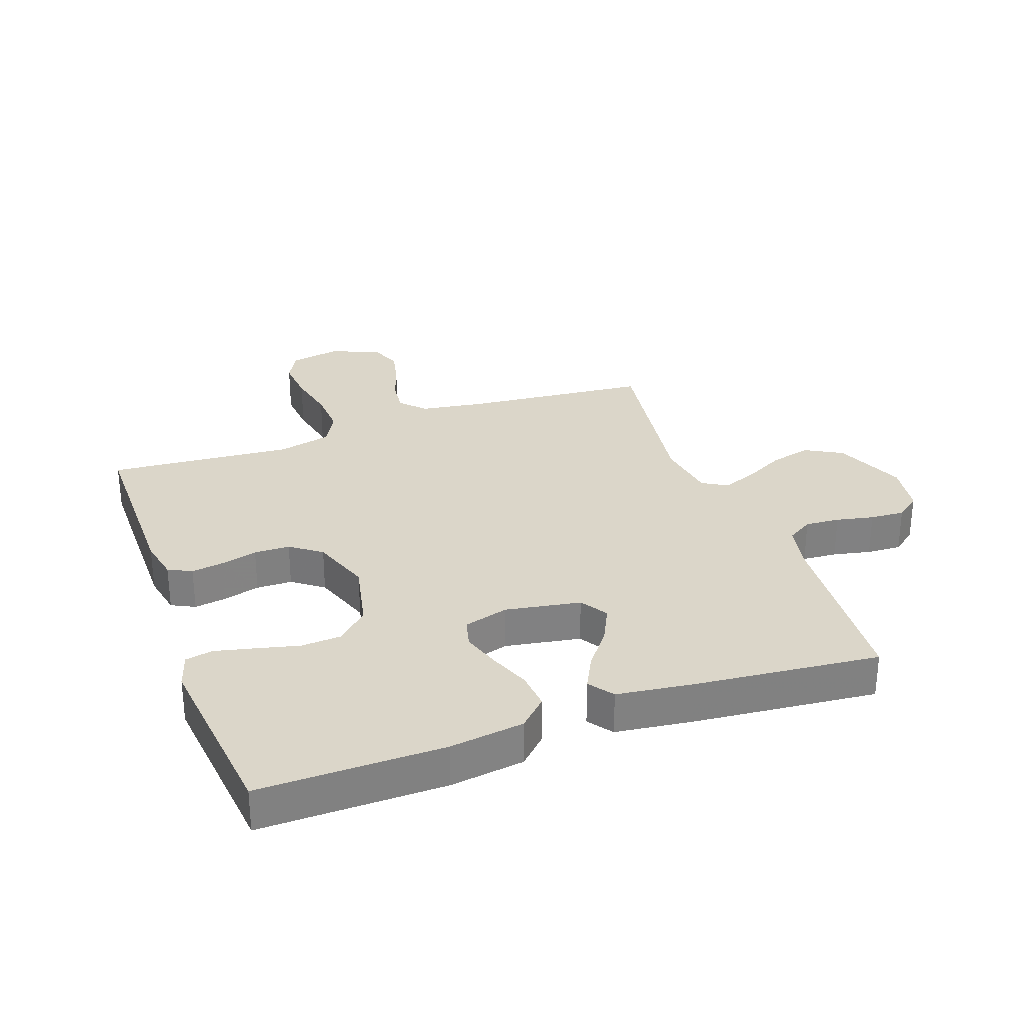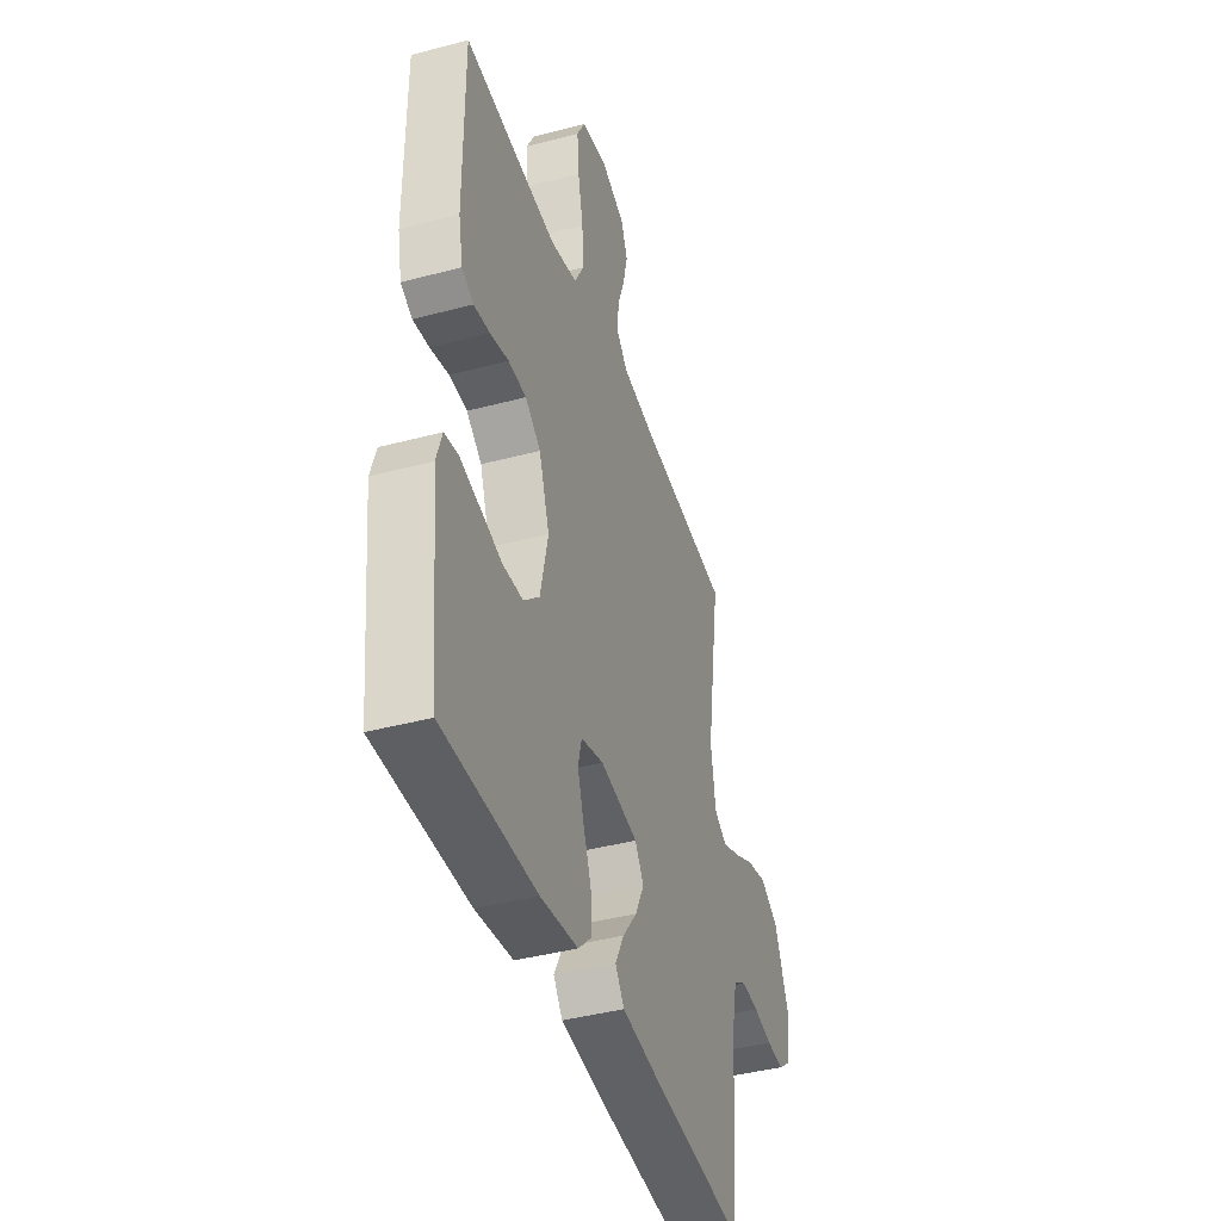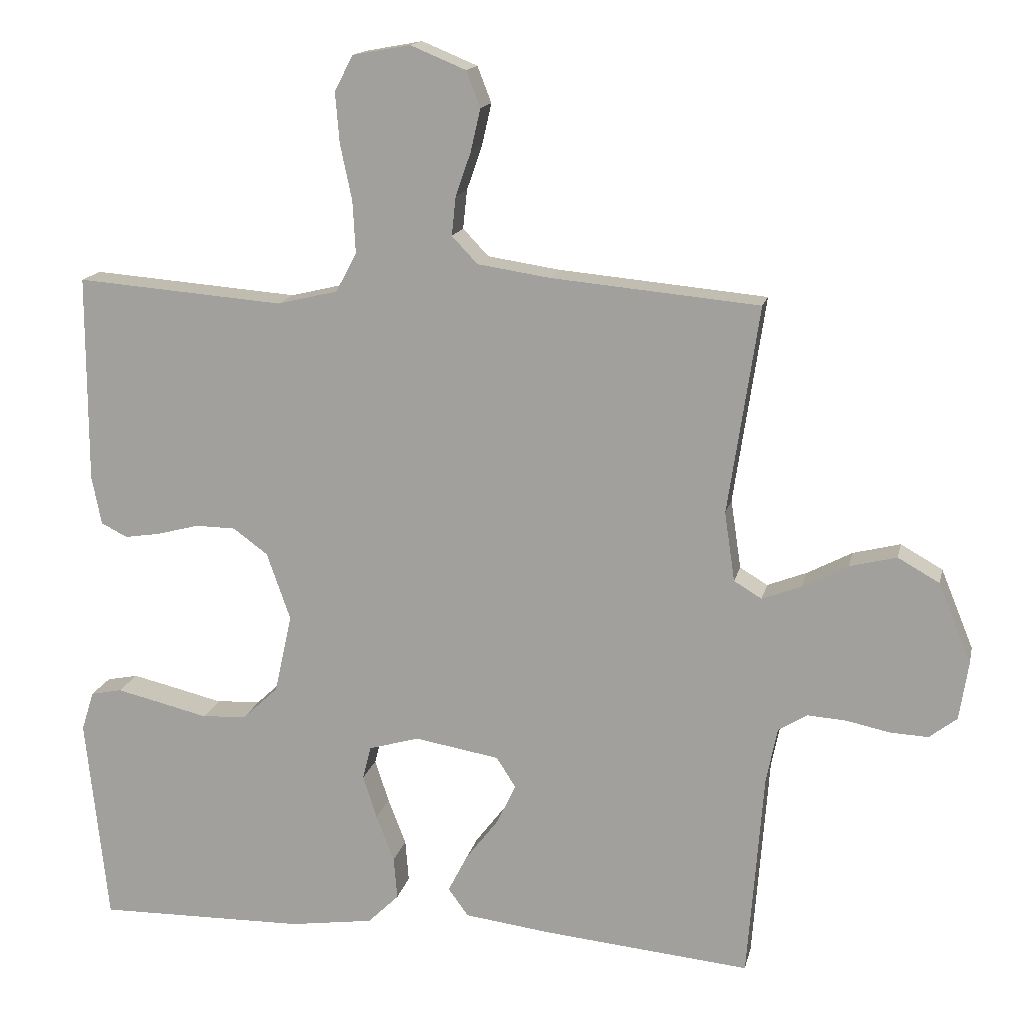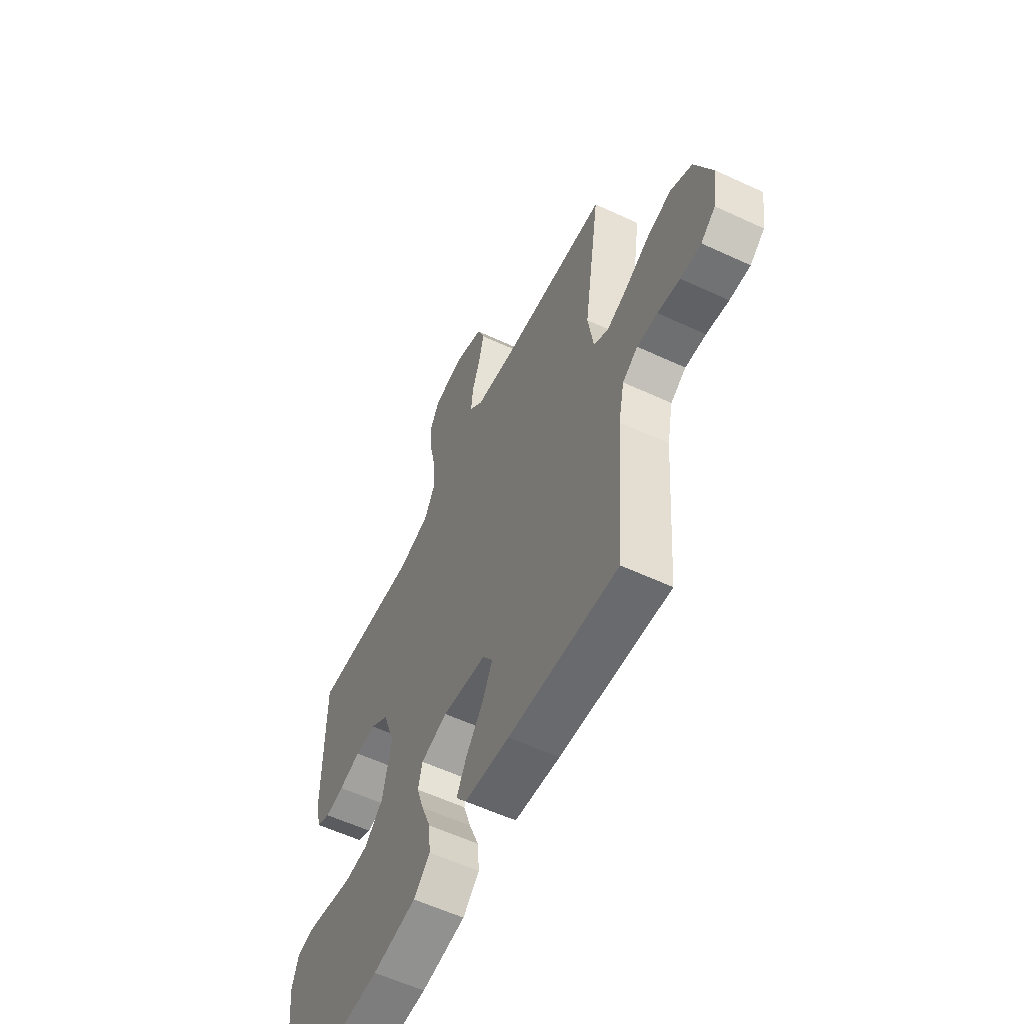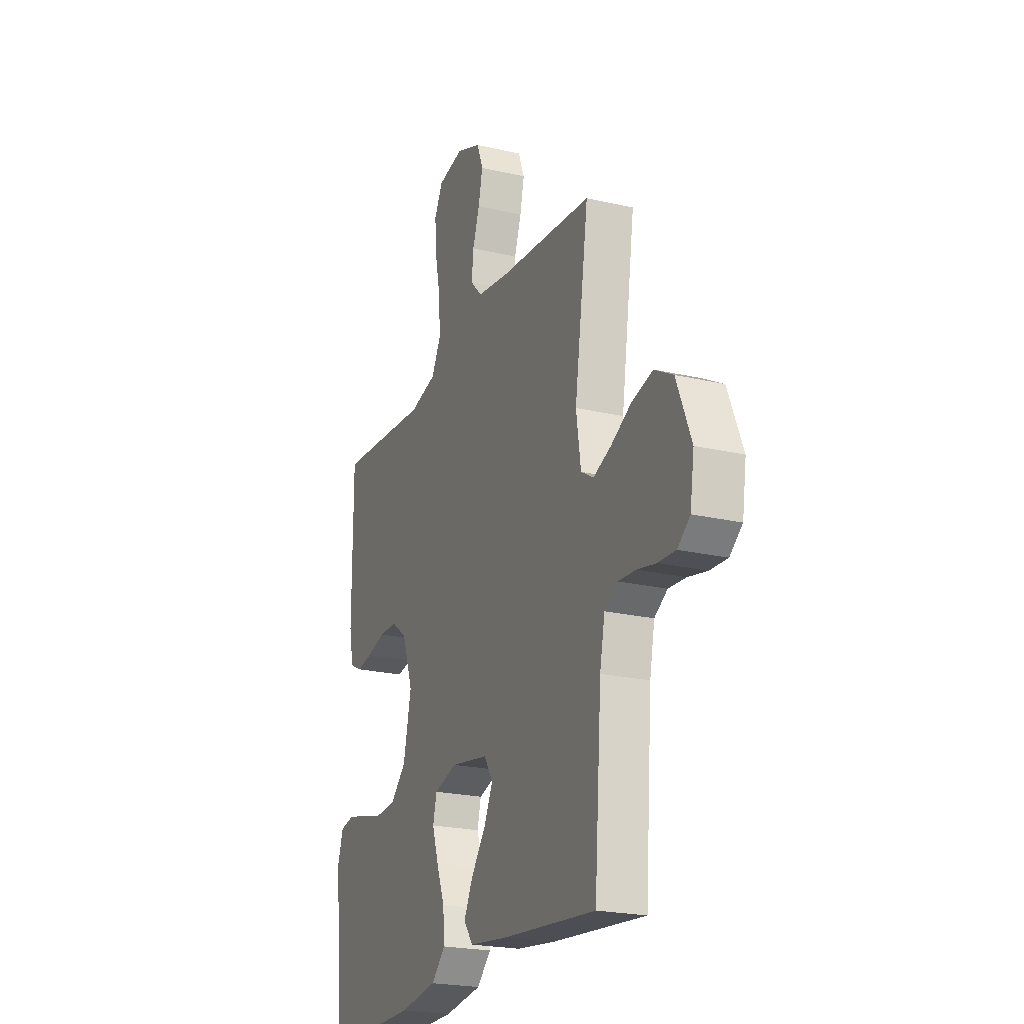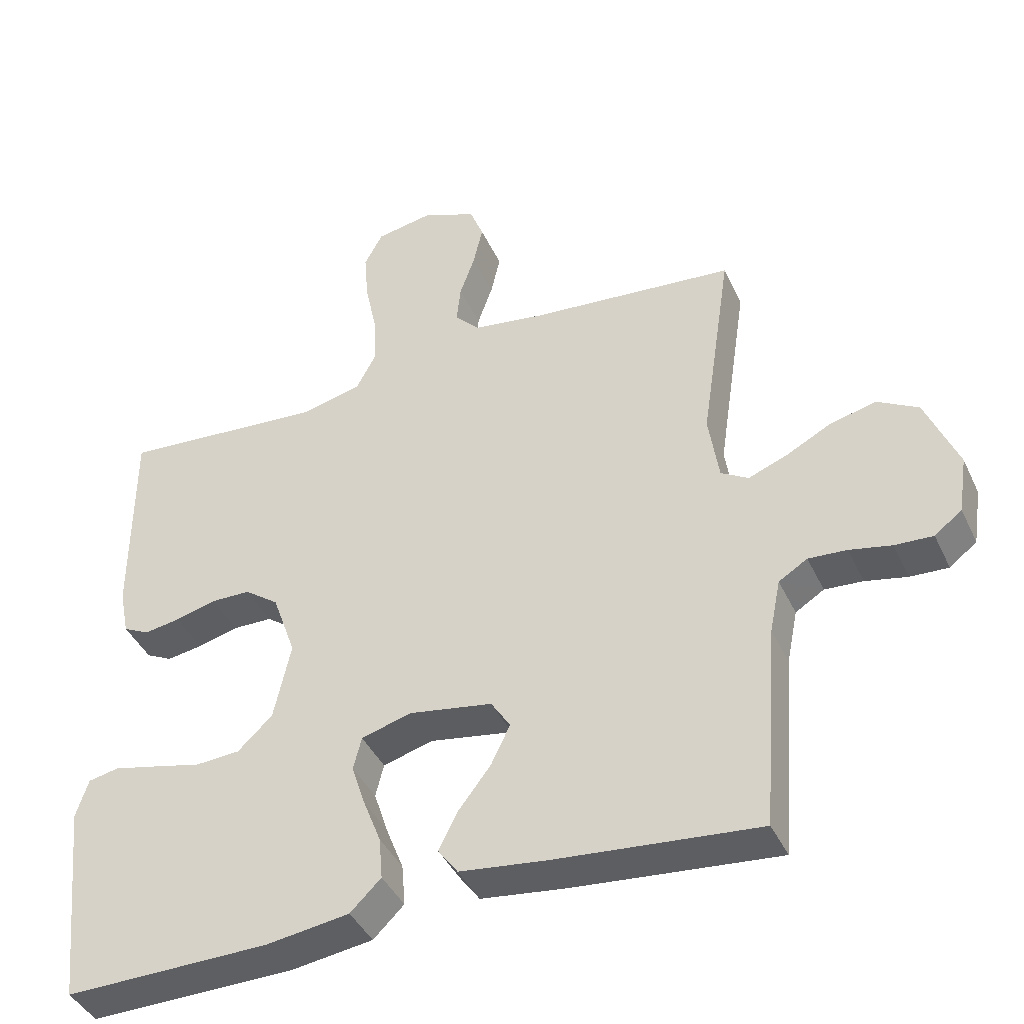
<metadata>
{"format":"obj","ext":"obj","renderer":"f3d","projection":"perspective","resolution":1024,"background":"white","views":[{"elev":29.9,"azim":160.2,"up":"+Y"},{"elev":-41.3,"azim":107.9,"up":"+Z"},{"elev":15.1,"azim":-167.8,"up":"+Z"},{"elev":-58.4,"azim":-115.7,"up":"+Z"},{"elev":-22.3,"azim":-112.0,"up":"+Z"},{"elev":-41.6,"azim":-156.4,"up":"+Z"}]}
</metadata>
<code>
v 0.5 0.07 0.5
v 0.5 0.07 0.2
v 0.486 0.07 0.13
v 0.448 0.07 0.111
v 0.396 0.07 0.119
v 0.336 0.07 0.135
v 0.278 0.07 0.134
v 0.228 0.07 0.097
v 0.194 0.07 0
v 0.219 0.07 -0.114
v 0.27 0.07 -0.162
v 0.335 0.07 -0.166
v 0.405 0.07 -0.149
v 0.469 0.07 -0.134
v 0.514 0.07 -0.143
v 0.532 0.07 -0.2
v 0.5 0.07 -0.5
v 0.2 0.07 -0.496
v 0.079 0.07 -0.479
v 0.034 0.07 -0.435
v 0.039 0.07 -0.374
v 0.065 0.07 -0.307
v 0.085 0.07 -0.245
v 0.073 0.07 -0.197
v 0 0.07 -0.176
v -0.122 0.07 -0.197
v -0.15 0.07 -0.241
v -0.122 0.07 -0.299
v -0.075 0.07 -0.36
v -0.047 0.07 -0.415
v -0.076 0.07 -0.455
v -0.2 0.07 -0.471
v -0.5 0.07 -0.5
v -0.523 0.07 -0.2
v -0.539 0.07 -0.121
v -0.581 0.07 -0.095
v -0.637 0.07 -0.099
v -0.698 0.07 -0.112
v -0.754 0.07 -0.115
v -0.794 0.07 -0.084
v -0.807 0.07 0
v -0.76 0.07 0.115
v -0.7 0.07 0.149
v -0.632 0.07 0.132
v -0.567 0.07 0.098
v -0.51 0.07 0.076
v -0.47 0.07 0.1
v -0.455 0.07 0.2
v -0.5 0.07 0.5
v -0.2 0.07 0.528
v -0.095 0.07 0.544
v -0.058 0.07 0.583
v -0.064 0.07 0.639
v -0.086 0.07 0.702
v -0.1 0.07 0.763
v -0.08 0.07 0.815
v 0 0.07 0.848
v 0.083 0.07 0.833
v 0.11 0.07 0.782
v 0.104 0.07 0.709
v 0.087 0.07 0.628
v 0.083 0.07 0.553
v 0.113 0.07 0.497
v 0.2 0.07 0.476
v 0.5 0 0.5
v 0.5 0 0.2
v 0.486 0 0.13
v 0.448 0 0.111
v 0.396 0 0.119
v 0.336 0 0.135
v 0.278 0 0.134
v 0.228 0 0.097
v 0.194 0 0
v 0.219 0 -0.114
v 0.27 0 -0.162
v 0.335 0 -0.166
v 0.405 0 -0.149
v 0.469 0 -0.134
v 0.514 0 -0.143
v 0.532 0 -0.2
v 0.5 0 -0.5
v 0.2 0 -0.496
v 0.079 0 -0.479
v 0.034 0 -0.435
v 0.039 0 -0.374
v 0.065 0 -0.307
v 0.085 0 -0.245
v 0.073 0 -0.197
v 0 0 -0.176
v -0.122 0 -0.197
v -0.15 0 -0.241
v -0.122 0 -0.299
v -0.075 0 -0.36
v -0.047 0 -0.415
v -0.076 0 -0.455
v -0.2 0 -0.471
v -0.5 0 -0.5
v -0.523 0 -0.2
v -0.539 0 -0.121
v -0.581 0 -0.095
v -0.637 0 -0.099
v -0.698 0 -0.112
v -0.754 0 -0.115
v -0.794 0 -0.084
v -0.807 0 0
v -0.76 0 0.115
v -0.7 0 0.149
v -0.632 0 0.132
v -0.567 0 0.098
v -0.51 0 0.076
v -0.47 0 0.1
v -0.455 0 0.2
v -0.5 0 0.5
v -0.2 0 0.528
v -0.095 0 0.544
v -0.058 0 0.583
v -0.064 0 0.639
v -0.086 0 0.702
v -0.1 0 0.763
v -0.08 0 0.815
v 0 0 0.848
v 0.083 0 0.833
v 0.11 0 0.782
v 0.104 0 0.709
v 0.087 0 0.628
v 0.083 0 0.553
v 0.113 0 0.497
v 0.2 0 0.476
f 58 59 60 61
f 58 61 62
f 57 58 62
f 56 57 62
f 53 54 55 56
f 52 53 56 62
f 51 52 62 63
f 48 49 50
f 47 48 50 51
f 42 43 44 45
f 42 45 46
f 41 42 46
f 40 41 46
f 37 38 39 40
f 36 37 40 46
f 35 36 46 47
f 31 32 33 34
f 28 29 30 31
f 27 28 31 34
f 26 27 34 35
f 19 20 21 22
f 19 22 23
f 18 19 23
f 17 18 23 24
f 12 13 14 15
f 12 15 16 17
f 3 4 5 6
f 1 2 3 6
f 64 1 6 7
f 63 64 7 8
f 51 63 8 9
f 47 51 9 10
f 25 26 35 47
f 24 25 47 10
f 11 12 17 24
f 10 11 24
f 125 124 123 122
f 126 125 122
f 126 122 121
f 126 121 120
f 120 119 118 117
f 126 120 117 116
f 127 126 116 115
f 114 113 112
f 115 114 112 111
f 109 108 107 106
f 110 109 106
f 110 106 105
f 110 105 104
f 104 103 102 101
f 110 104 101 100
f 111 110 100 99
f 98 97 96 95
f 95 94 93 92
f 98 95 92 91
f 99 98 91 90
f 86 85 84 83
f 87 86 83
f 87 83 82
f 88 87 82 81
f 79 78 77 76
f 81 80 79 76
f 70 69 68 67
f 70 67 66 65
f 71 70 65 128
f 72 71 128 127
f 73 72 127 115
f 74 73 115 111
f 111 99 90 89
f 74 111 89 88
f 88 81 76 75
f 88 75 74
f 1 65 66 2
f 2 66 67 3
f 3 67 68 4
f 4 68 69 5
f 5 69 70 6
f 6 70 71 7
f 7 71 72 8
f 8 72 73 9
f 9 73 74 10
f 10 74 75 11
f 11 75 76 12
f 12 76 77 13
f 13 77 78 14
f 14 78 79 15
f 15 79 80 16
f 16 80 81 17
f 17 81 82 18
f 18 82 83 19
f 19 83 84 20
f 20 84 85 21
f 21 85 86 22
f 22 86 87 23
f 23 87 88 24
f 24 88 89 25
f 25 89 90 26
f 26 90 91 27
f 27 91 92 28
f 28 92 93 29
f 29 93 94 30
f 30 94 95 31
f 31 95 96 32
f 32 96 97 33
f 33 97 98 34
f 34 98 99 35
f 35 99 100 36
f 36 100 101 37
f 37 101 102 38
f 38 102 103 39
f 39 103 104 40
f 40 104 105 41
f 41 105 106 42
f 42 106 107 43
f 43 107 108 44
f 44 108 109 45
f 45 109 110 46
f 46 110 111 47
f 47 111 112 48
f 48 112 113 49
f 49 113 114 50
f 50 114 115 51
f 51 115 116 52
f 52 116 117 53
f 53 117 118 54
f 54 118 119 55
f 55 119 120 56
f 56 120 121 57
f 57 121 122 58
f 58 122 123 59
f 59 123 124 60
f 60 124 125 61
f 61 125 126 62
f 62 126 127 63
f 63 127 128 64
f 64 128 65 1

</code>
